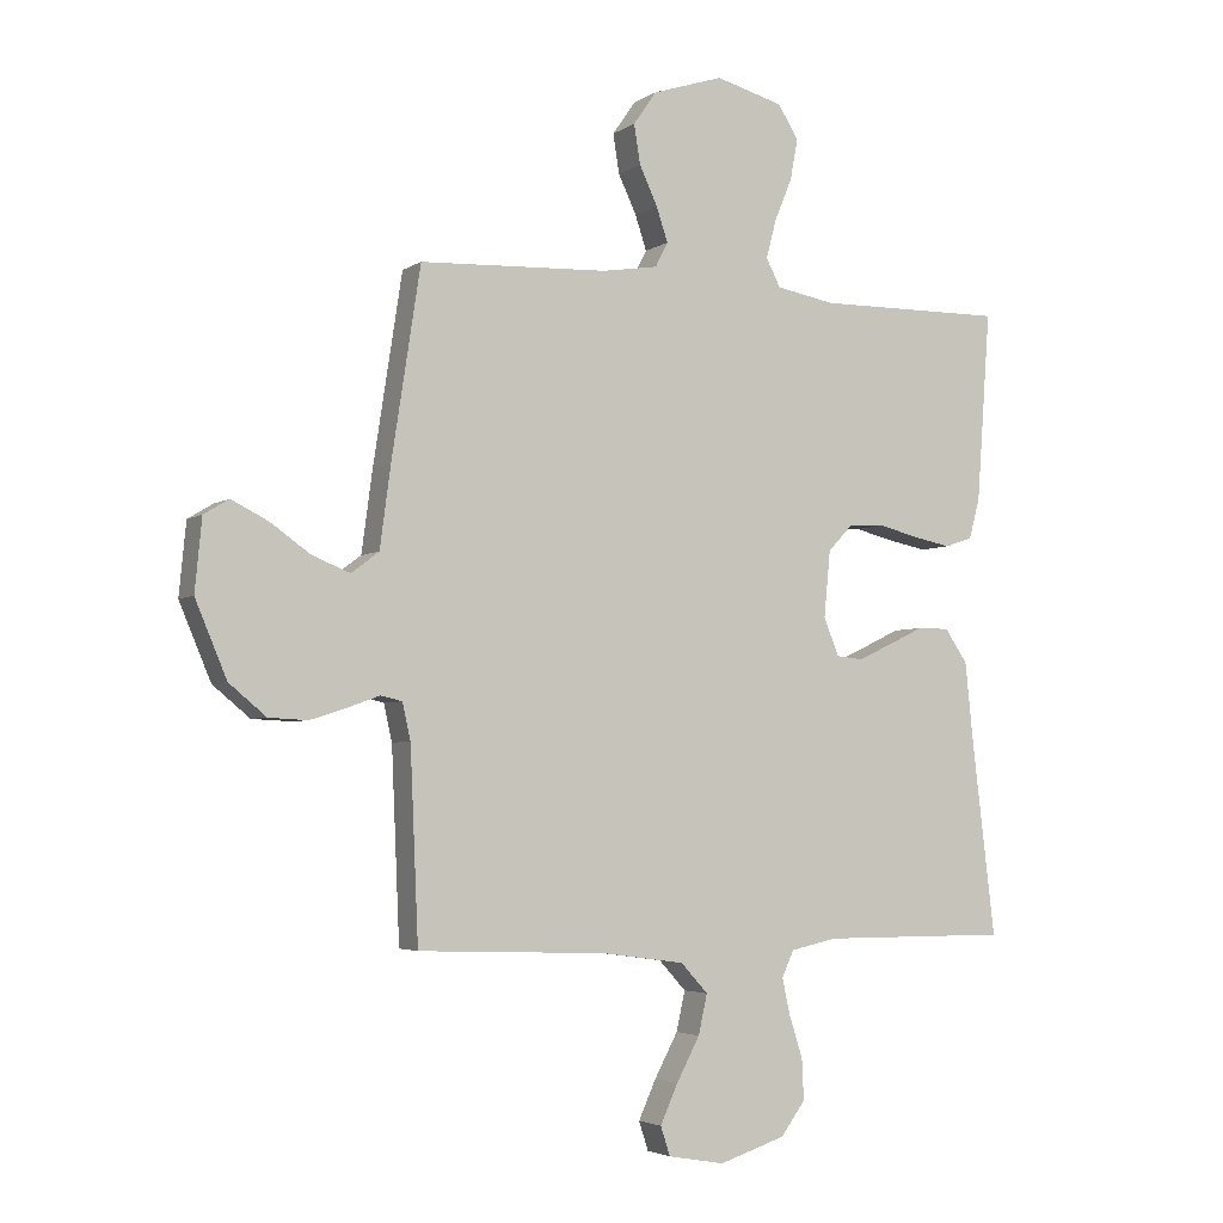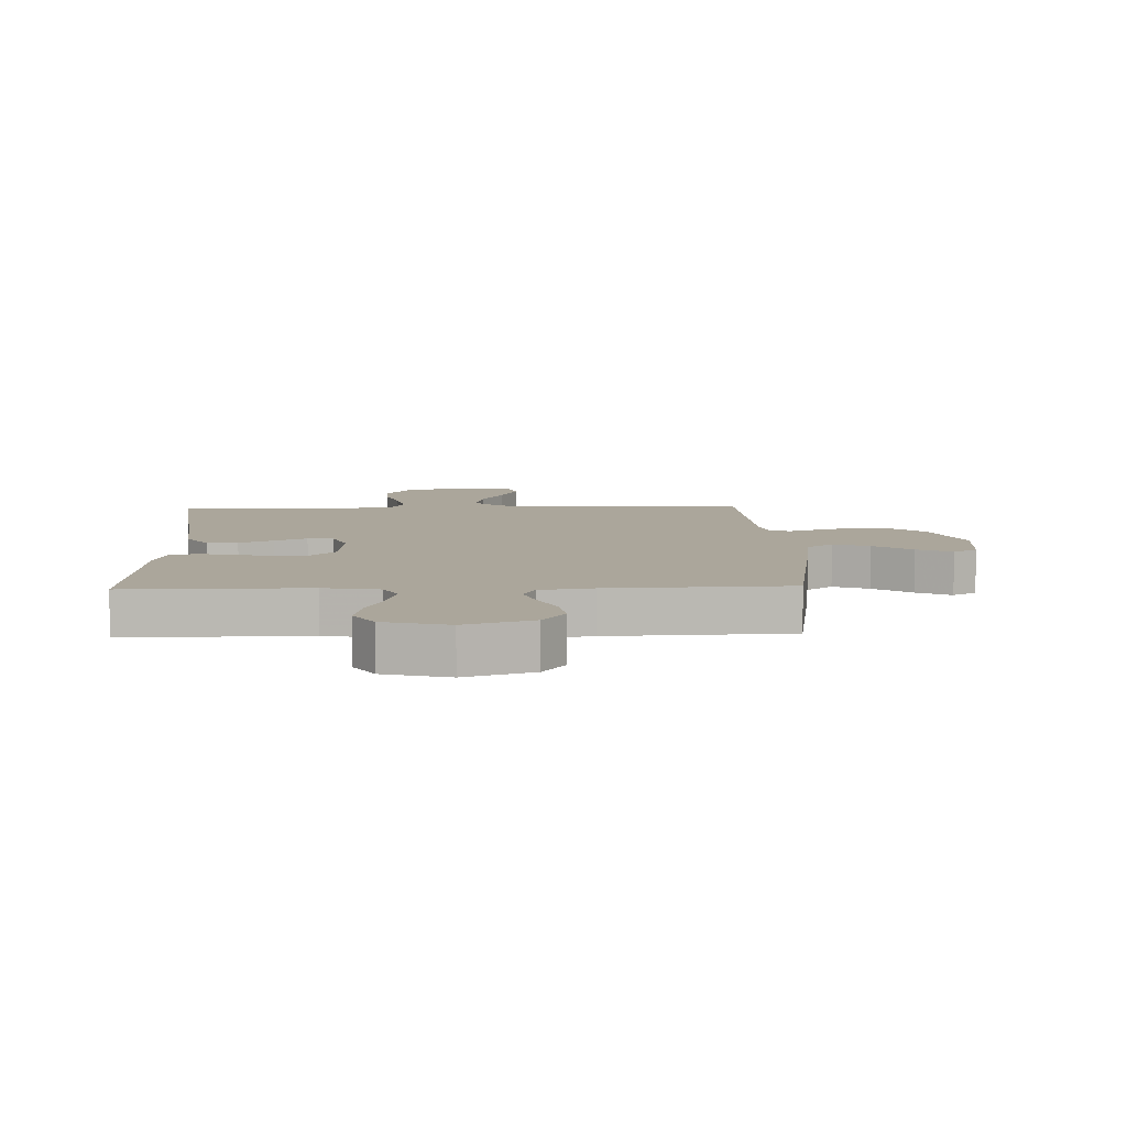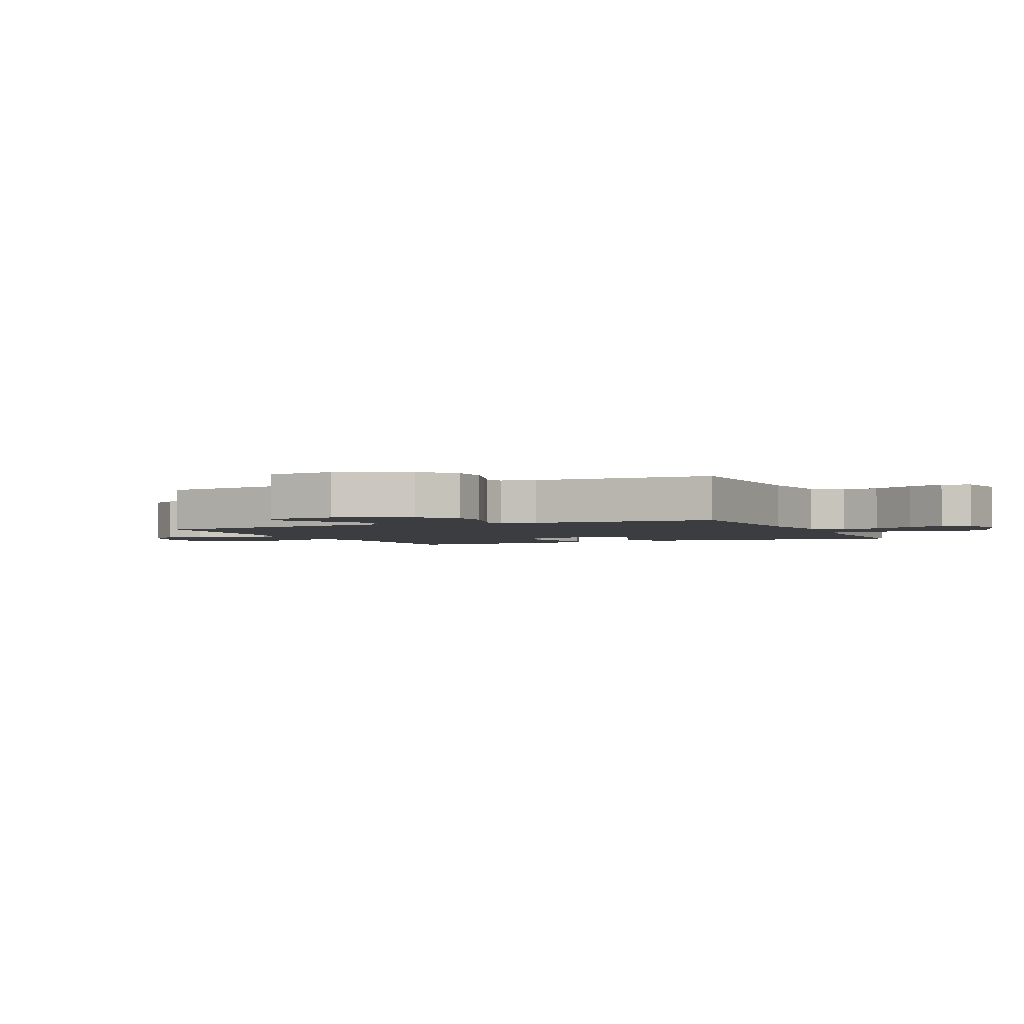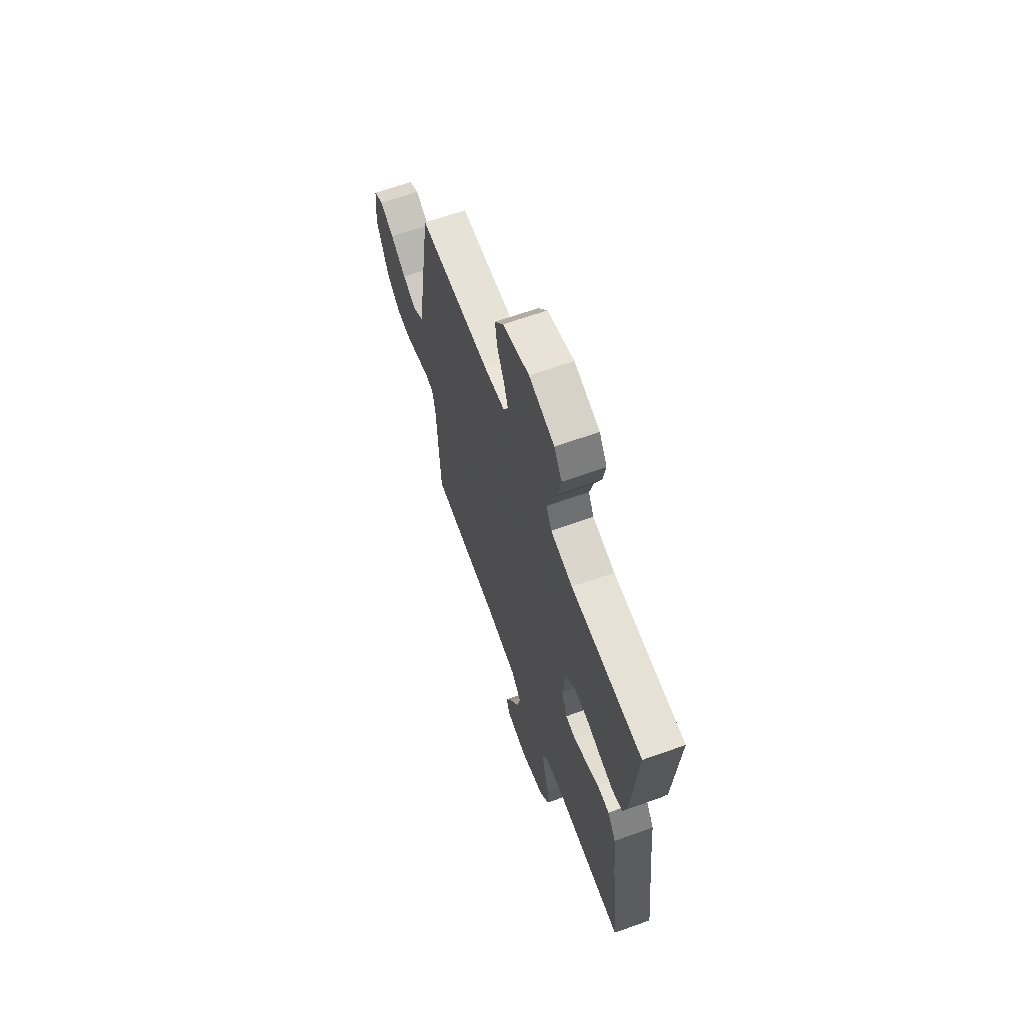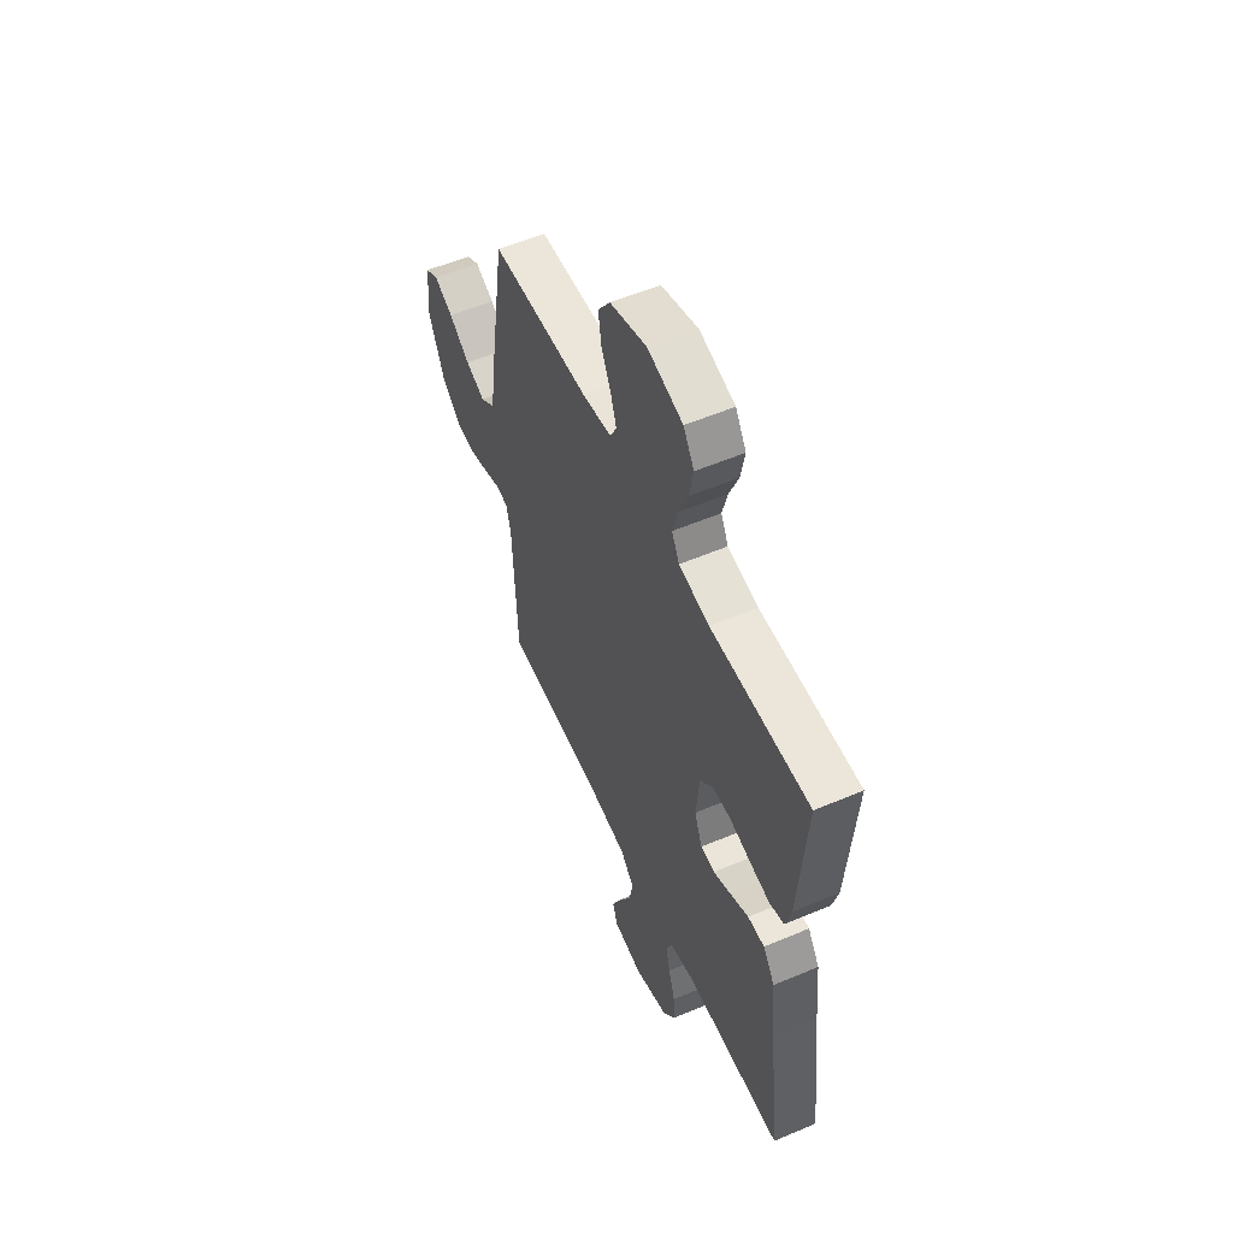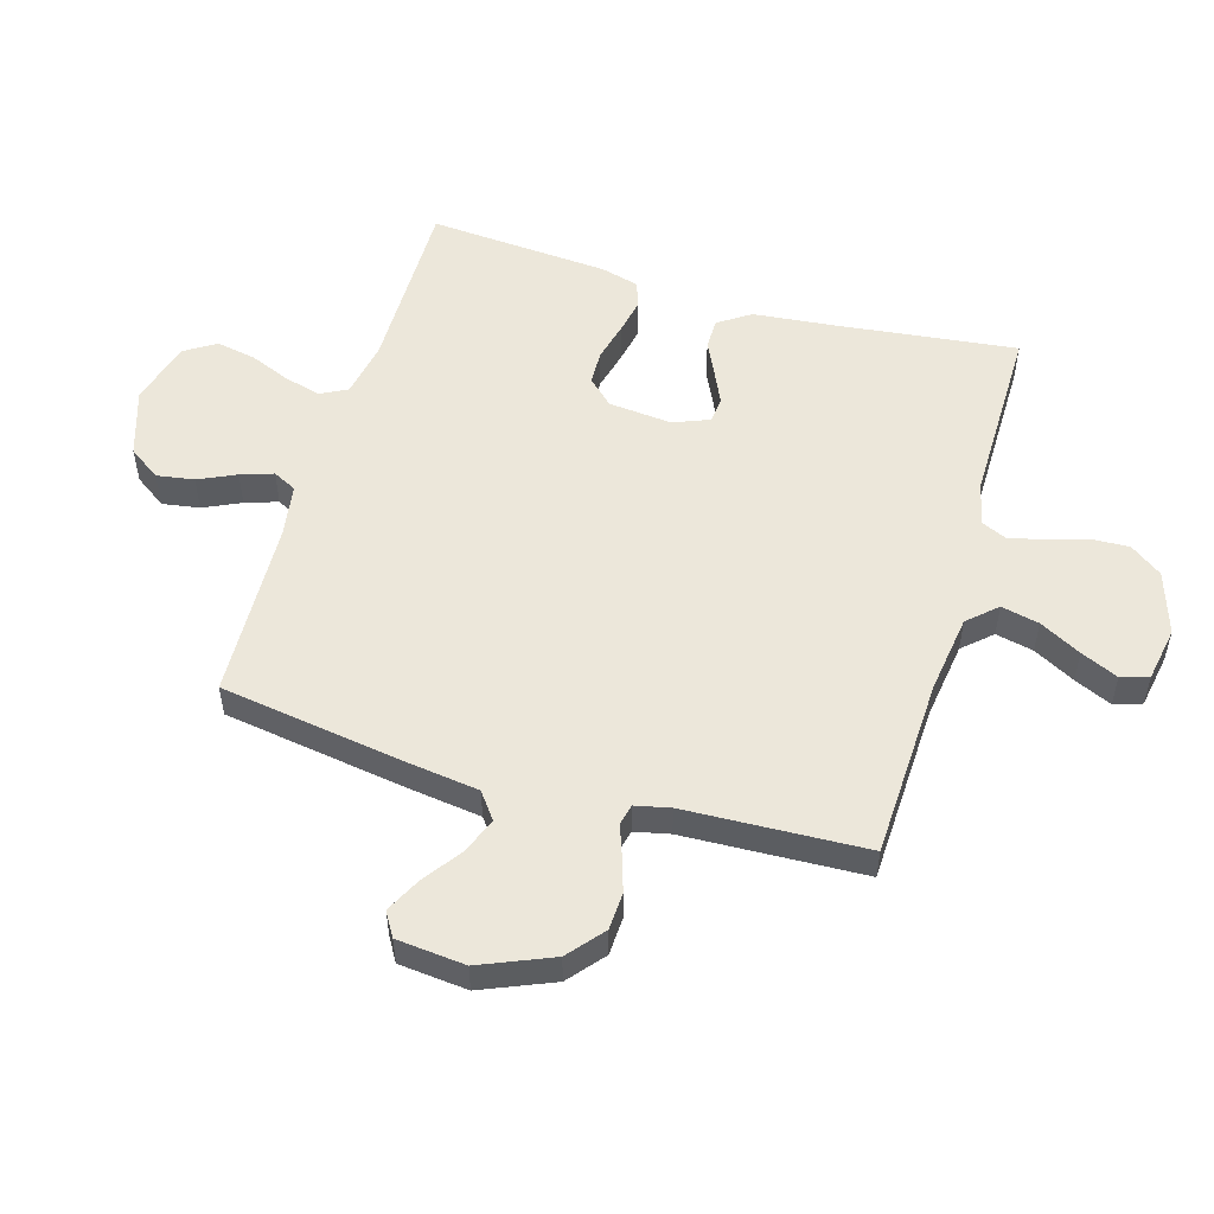
<metadata>
{"format":"obj","ext":"obj","renderer":"f3d","projection":"perspective","resolution":1024,"background":"white","views":[{"elev":-3.8,"azim":152.9,"up":"+Z"},{"elev":7.9,"azim":-2.0,"up":"+Y"},{"elev":-2.5,"azim":114.6,"up":"+Y"},{"elev":64.9,"azim":-109.8,"up":"+Z"},{"elev":55.8,"azim":-114.0,"up":"+Z"},{"elev":53.0,"azim":106.5,"up":"+Y"}]}
</metadata>
<code>
v -0.5 0.07 0.5
v -0.2 0.07 0.497
v -0.107 0.07 0.514
v -0.084 0.07 0.558
v -0.1 0.07 0.619
v -0.128 0.07 0.687
v -0.14 0.07 0.752
v -0.107 0.07 0.804
v 0 0.07 0.833
v 0.112 0.07 0.797
v 0.149 0.07 0.744
v 0.139 0.07 0.682
v 0.11 0.07 0.62
v 0.092 0.07 0.566
v 0.112 0.07 0.527
v 0.2 0.07 0.513
v 0.5 0.07 0.5
v 0.546 0.07 0.2
v 0.563 0.07 0.073
v 0.607 0.07 0.04
v 0.667 0.07 0.064
v 0.731 0.07 0.109
v 0.789 0.07 0.138
v 0.829 0.07 0.114
v 0.84 0.07 0
v 0.79 0.07 -0.119
v 0.731 0.07 -0.168
v 0.669 0.07 -0.171
v 0.61 0.07 -0.152
v 0.56 0.07 -0.134
v 0.526 0.07 -0.142
v 0.513 0.07 -0.2
v 0.5 0.07 -0.5
v 0.2 0.07 -0.511
v 0.069 0.07 -0.529
v 0.026 0.07 -0.576
v 0.04 0.07 -0.639
v 0.077 0.07 -0.708
v 0.105 0.07 -0.77
v 0.09 0.07 -0.816
v 0 0.07 -0.832
v -0.105 0.07 -0.798
v -0.144 0.07 -0.745
v -0.141 0.07 -0.681
v -0.12 0.07 -0.615
v -0.107 0.07 -0.557
v -0.126 0.07 -0.515
v -0.2 0.07 -0.499
v -0.5 0.07 -0.5
v -0.464 0.07 -0.2
v -0.45 0.07 -0.065
v -0.414 0.07 -0.012
v -0.363 0.07 -0.012
v -0.307 0.07 -0.039
v -0.253 0.07 -0.064
v -0.21 0.07 -0.06
v -0.186 0.07 0
v -0.196 0.07 0.105
v -0.236 0.07 0.147
v -0.293 0.07 0.149
v -0.357 0.07 0.133
v -0.417 0.07 0.121
v -0.461 0.07 0.136
v -0.478 0.07 0.2
v -0.5 0 0.5
v -0.2 0 0.497
v -0.107 0 0.514
v -0.084 0 0.558
v -0.1 0 0.619
v -0.128 0 0.687
v -0.14 0 0.752
v -0.107 0 0.804
v 0 0 0.833
v 0.112 0 0.797
v 0.149 0 0.744
v 0.139 0 0.682
v 0.11 0 0.62
v 0.092 0 0.566
v 0.112 0 0.527
v 0.2 0 0.513
v 0.5 0 0.5
v 0.546 0 0.2
v 0.563 0 0.073
v 0.607 0 0.04
v 0.667 0 0.064
v 0.731 0 0.109
v 0.789 0 0.138
v 0.829 0 0.114
v 0.84 0 0
v 0.79 0 -0.119
v 0.731 0 -0.168
v 0.669 0 -0.171
v 0.61 0 -0.152
v 0.56 0 -0.134
v 0.526 0 -0.142
v 0.513 0 -0.2
v 0.5 0 -0.5
v 0.2 0 -0.511
v 0.069 0 -0.529
v 0.026 0 -0.576
v 0.04 0 -0.639
v 0.077 0 -0.708
v 0.105 0 -0.77
v 0.09 0 -0.816
v 0 0 -0.832
v -0.105 0 -0.798
v -0.144 0 -0.745
v -0.141 0 -0.681
v -0.12 0 -0.615
v -0.107 0 -0.557
v -0.126 0 -0.515
v -0.2 0 -0.499
v -0.5 0 -0.5
v -0.464 0 -0.2
v -0.45 0 -0.065
v -0.414 0 -0.012
v -0.363 0 -0.012
v -0.307 0 -0.039
v -0.253 0 -0.064
v -0.21 0 -0.06
v -0.186 0 0
v -0.196 0 0.105
v -0.236 0 0.147
v -0.293 0 0.149
v -0.357 0 0.133
v -0.417 0 0.121
v -0.461 0 0.136
v -0.478 0 0.2
f 64 1 2
f 63 64 2
f 62 63 2
f 61 62 2
f 60 61 2
f 59 60 2 3
f 58 59 3 4
f 57 58 4
f 52 53 54
f 51 52 54
f 50 51 54
f 50 54 55
f 49 50 55
f 48 49 55
f 47 48 55 56
f 43 44 45
f 42 43 45
f 41 42 45
f 40 41 45
f 39 40 45
f 38 39 45
f 37 38 45
f 36 37 45 46
f 47 56 57
f 46 47 57
f 36 46 57
f 35 36 57
f 28 29 30
f 27 28 30
f 26 27 30
f 25 26 30
f 24 25 30
f 23 24 30
f 22 23 30
f 21 22 30
f 20 21 30 31
f 19 20 31
f 19 31 32
f 18 19 32
f 17 18 32
f 16 17 32
f 11 12 13
f 10 11 13
f 9 10 13
f 8 9 13
f 7 8 13
f 6 7 13
f 5 6 13
f 4 5 13 14
f 4 14 15
f 57 4 15
f 35 57 15
f 34 35 15
f 32 33 34
f 16 32 34
f 15 16 34
f 66 65 128
f 66 128 127
f 66 127 126
f 66 126 125
f 66 125 124
f 67 66 124 123
f 68 67 123 122
f 68 122 121
f 118 117 116
f 118 116 115
f 118 115 114
f 119 118 114
f 119 114 113
f 119 113 112
f 120 119 112 111
f 109 108 107
f 109 107 106
f 109 106 105
f 109 105 104
f 109 104 103
f 109 103 102
f 109 102 101
f 110 109 101 100
f 121 120 111
f 121 111 110
f 121 110 100
f 121 100 99
f 94 93 92
f 94 92 91
f 94 91 90
f 94 90 89
f 94 89 88
f 94 88 87
f 94 87 86
f 94 86 85
f 95 94 85 84
f 95 84 83
f 96 95 83
f 96 83 82
f 96 82 81
f 96 81 80
f 77 76 75
f 77 75 74
f 77 74 73
f 77 73 72
f 77 72 71
f 77 71 70
f 77 70 69
f 78 77 69 68
f 79 78 68
f 79 68 121
f 79 121 99
f 79 99 98
f 98 97 96
f 98 96 80
f 98 80 79
f 1 65 66 2
f 2 66 67 3
f 3 67 68 4
f 4 68 69 5
f 5 69 70 6
f 6 70 71 7
f 7 71 72 8
f 8 72 73 9
f 9 73 74 10
f 10 74 75 11
f 11 75 76 12
f 12 76 77 13
f 13 77 78 14
f 14 78 79 15
f 15 79 80 16
f 16 80 81 17
f 17 81 82 18
f 18 82 83 19
f 19 83 84 20
f 20 84 85 21
f 21 85 86 22
f 22 86 87 23
f 23 87 88 24
f 24 88 89 25
f 25 89 90 26
f 26 90 91 27
f 27 91 92 28
f 28 92 93 29
f 29 93 94 30
f 30 94 95 31
f 31 95 96 32
f 32 96 97 33
f 33 97 98 34
f 34 98 99 35
f 35 99 100 36
f 36 100 101 37
f 37 101 102 38
f 38 102 103 39
f 39 103 104 40
f 40 104 105 41
f 41 105 106 42
f 42 106 107 43
f 43 107 108 44
f 44 108 109 45
f 45 109 110 46
f 46 110 111 47
f 47 111 112 48
f 48 112 113 49
f 49 113 114 50
f 50 114 115 51
f 51 115 116 52
f 52 116 117 53
f 53 117 118 54
f 54 118 119 55
f 55 119 120 56
f 56 120 121 57
f 57 121 122 58
f 58 122 123 59
f 59 123 124 60
f 60 124 125 61
f 61 125 126 62
f 62 126 127 63
f 63 127 128 64
f 64 128 65 1

</code>
